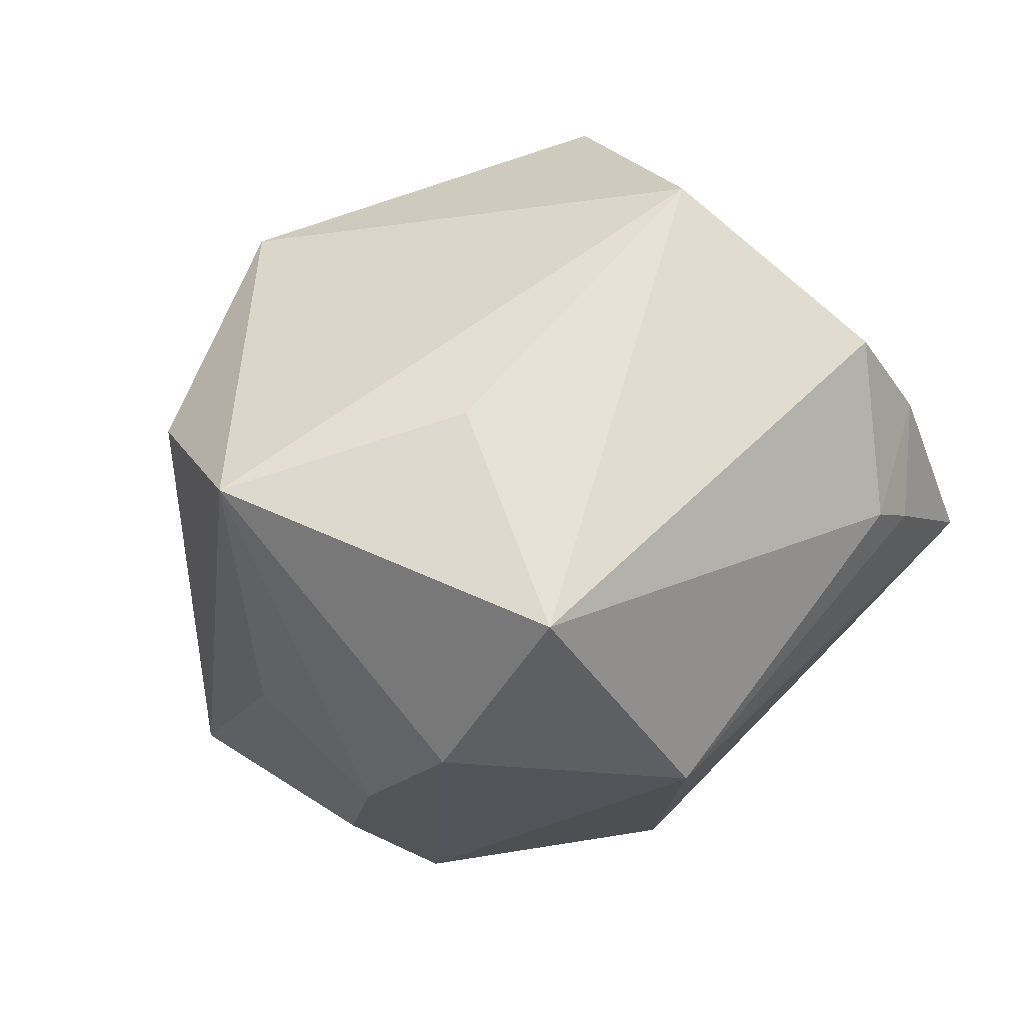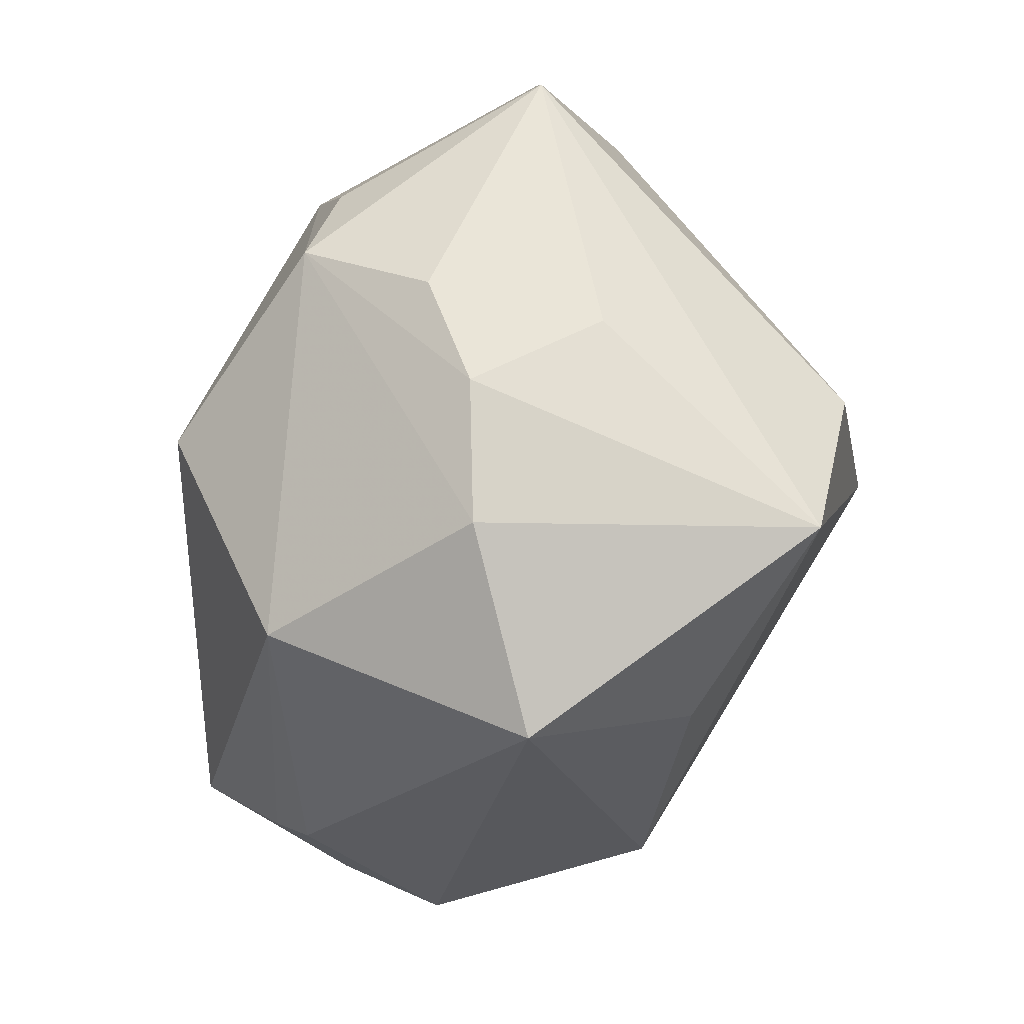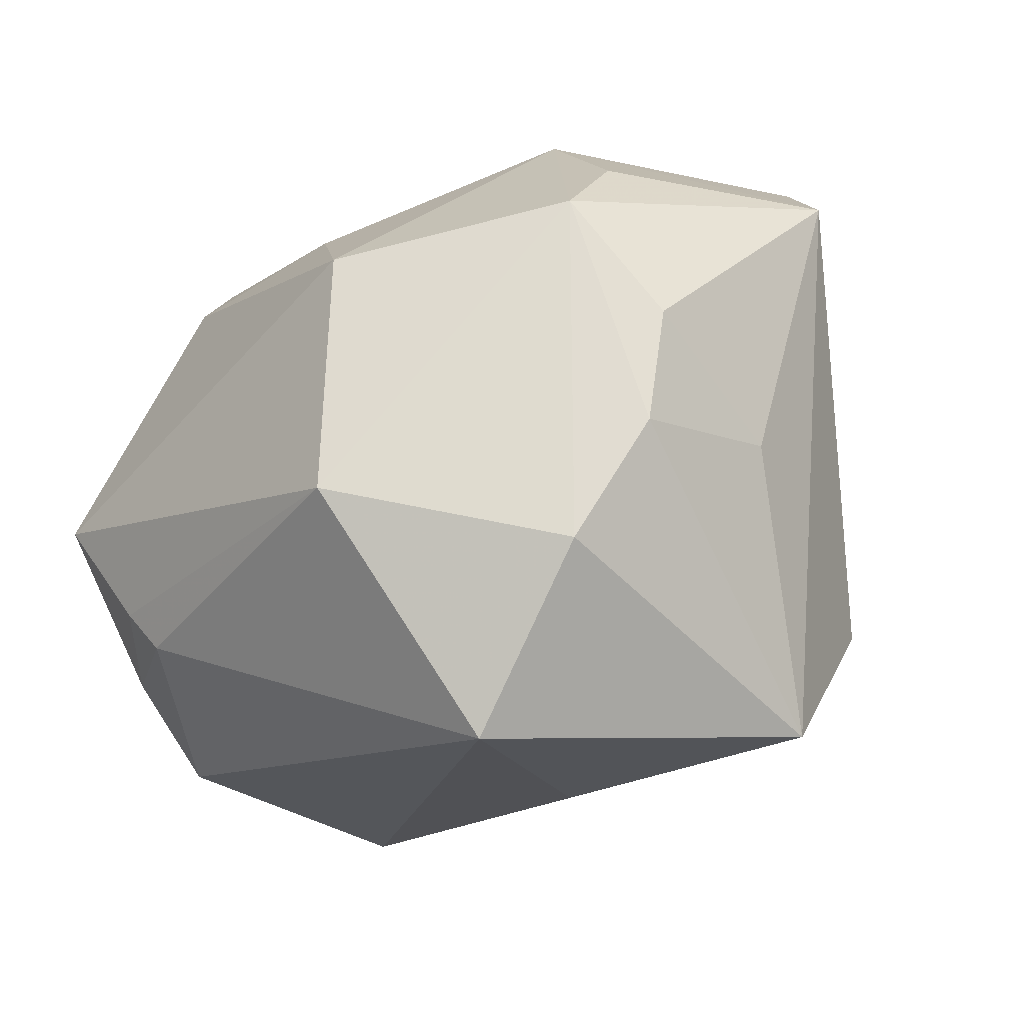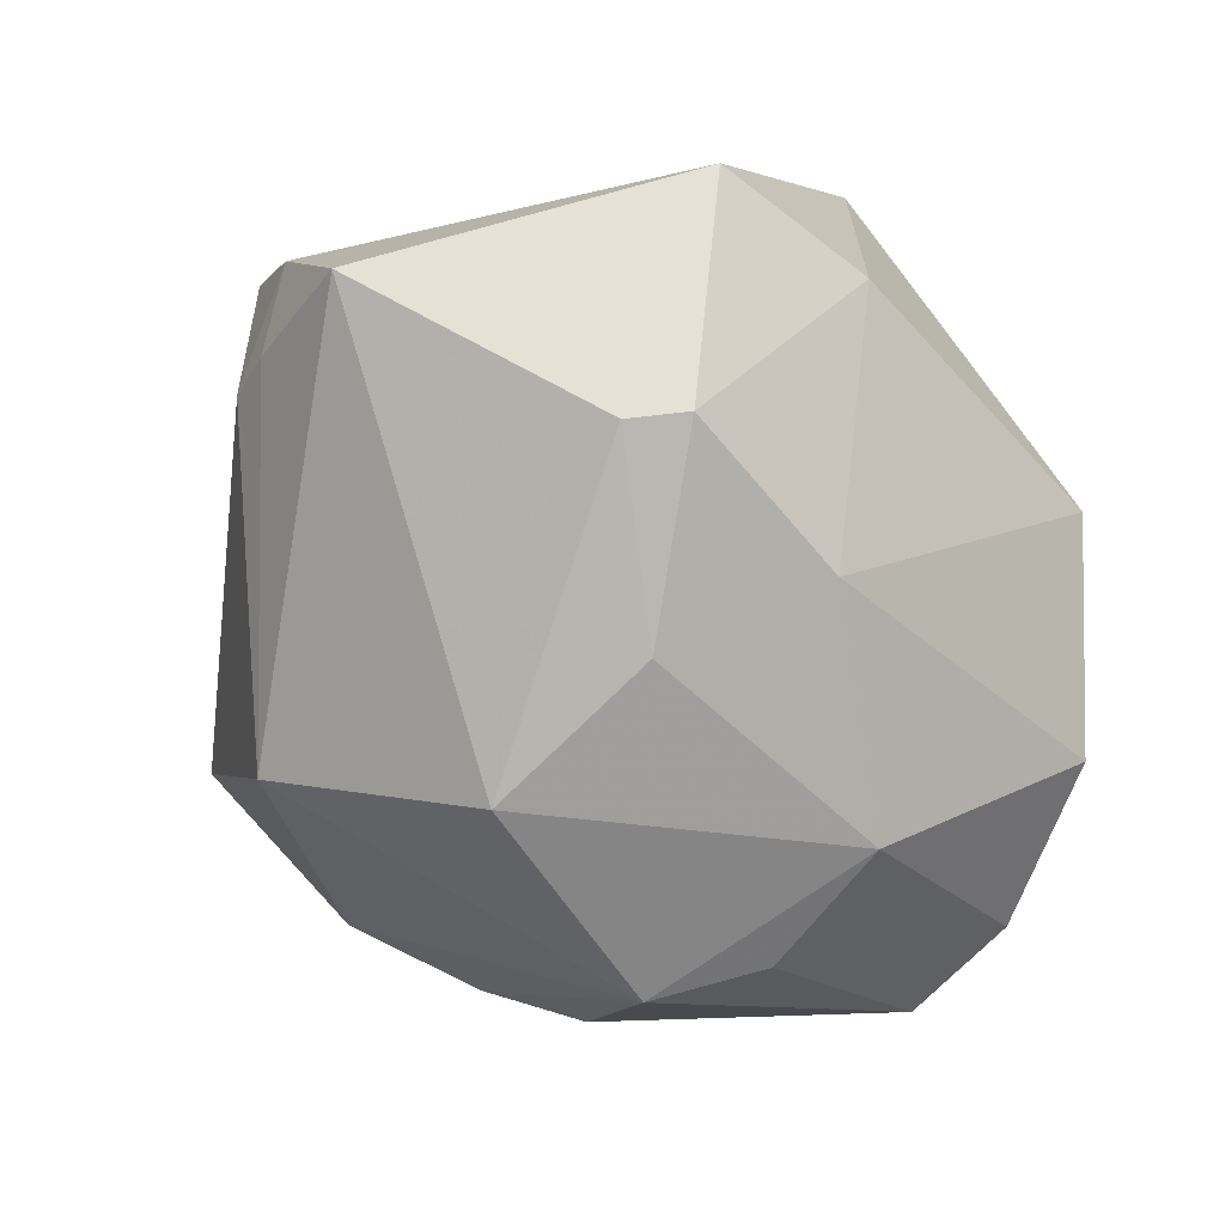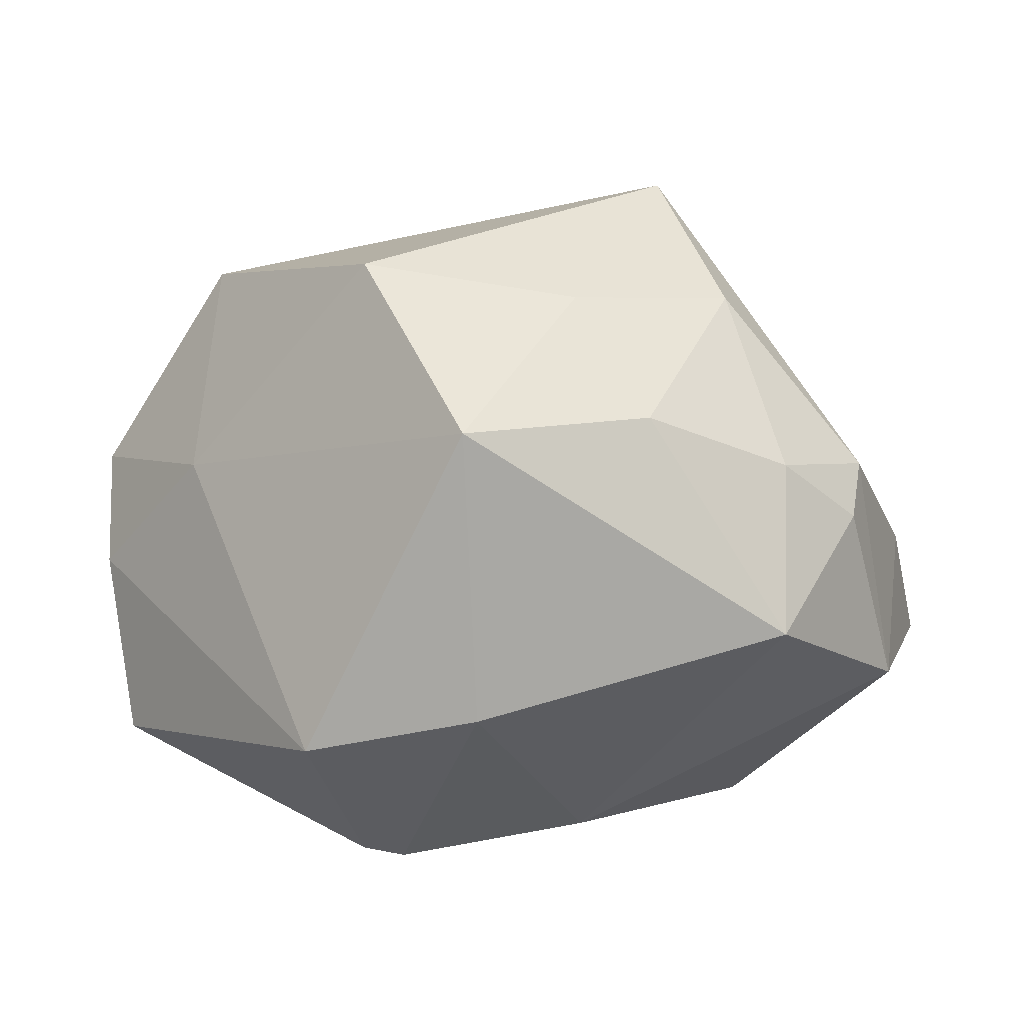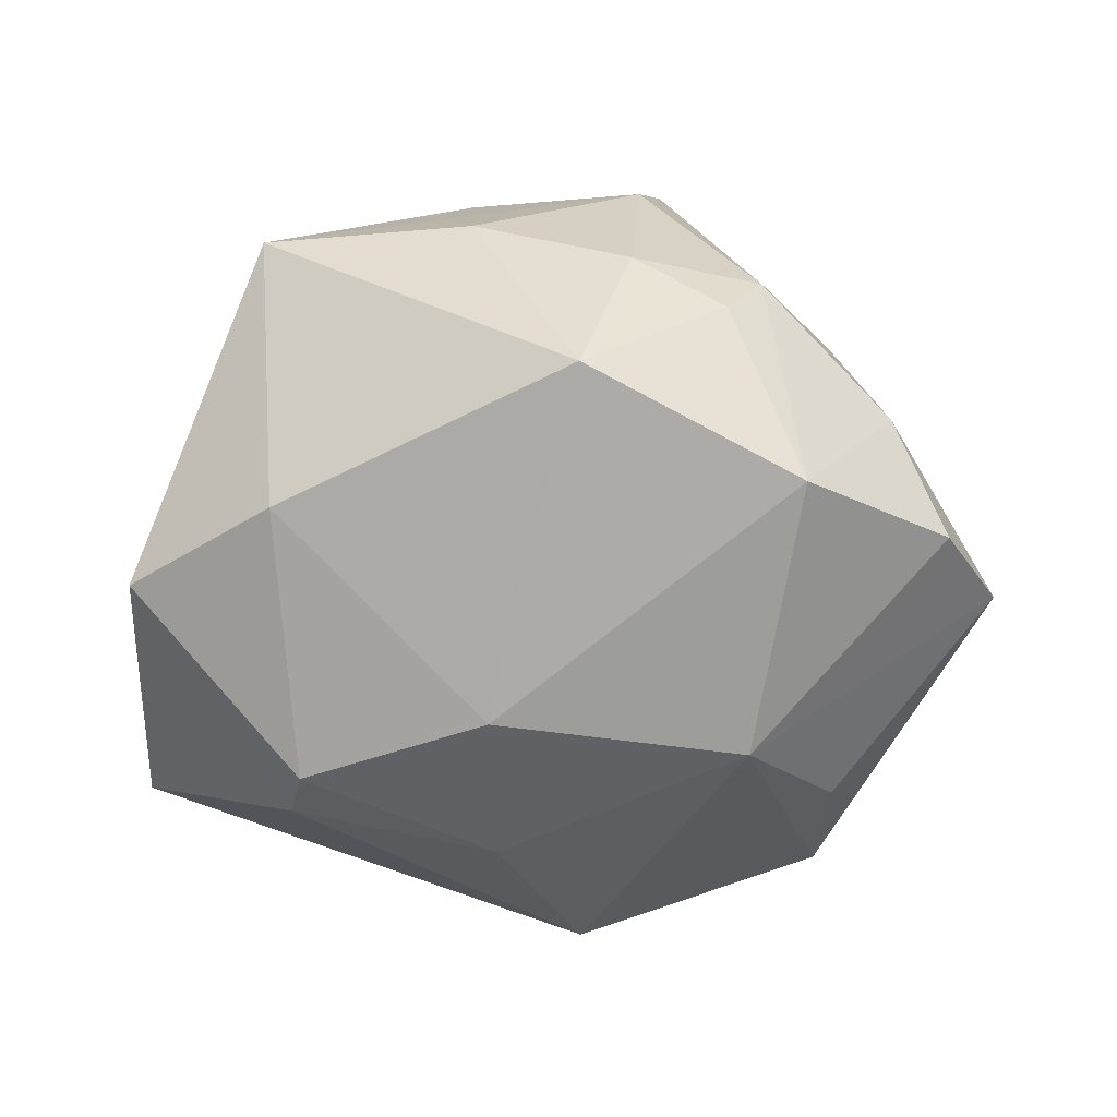
<metadata>
{"format":"obj","ext":"obj","renderer":"f3d","projection":"perspective","resolution":1024,"background":"white","views":[{"elev":-67.8,"azim":24.0,"up":"+Y"},{"elev":-68.5,"azim":-110.6,"up":"+Y"},{"elev":-67.6,"azim":-151.9,"up":"+Y"},{"elev":-72.3,"azim":121.8,"up":"+Z"},{"elev":12.5,"azim":159.6,"up":"+Z"},{"elev":-28.9,"azim":-165.1,"up":"+Z"}]}
</metadata>
<code>
v 0.03608 -0.009125 0.0339
v -0.02057 0.0388 0.01409
v 0.02155 0.04237 0.02133
v -0.03384 0.03268 0.01224
v -0.03312 -0.003161 -0.03356
v -0.002432 0.03963 0.02114
v 0.05063 -0.003492 -0.02315
v -0.0185 0.02553 0.03261
v -0.03576 -0.02513 -0.0003699
v 0.004353 -0.03448 0.02641
v -0.02859 -0.01609 -0.03569
v 0.04941 -0.01744 0.009566
v -0.01423 -0.04569 -0.008402
v -0.05377 0.003583 -0.0147
v -0.0004138 0.02402 -0.03348
v 0.004023 0.004973 -0.04011
v -0.01678 0.04751 -0.004311
v 0.01946 0.04103 -0.01297
v -0.0002779 -0.01627 -0.04258
v -0.04573 0.02139 -0.0005294
v -0.03807 0.01345 0.01524
v -0.03804 0.03431 -0.01459
v 0.001706 0.02651 0.03377
v 0.02531 0.01456 -0.03671
v -0.02689 -0.03587 -0.0136
v -0.03077 0.03732 0.006753
v 0.0433 0.003016 0.01185
v -0.02491 -0.03806 0.03049
v -0.02684 0.01307 -0.03536
v -0.05067 0.01748 -0.01406
v 0.02209 0.02087 -0.03592
v 0.01001 -0.03937 -0.02524
v 0.0457 -0.0165 -0.01409
v 0.05153 -0.01101 -0.002766
v 0.04313 -0.02179 -0.01037
v 0.02579 0.0195 0.03798
v -0.03357 -0.01495 0.03284
v -0.01706 0.007711 0.04498
v 0.005442 -0.05312 0.005636
v -0.03319 -0.02598 -0.02128
v 0.03824 0.03433 -0.01644
f 3 41 18
f 7 19 24
f 24 41 7
f 35 12 39
f 27 41 3
f 39 12 1
f 12 27 1
f 8 6 2
f 3 6 8
f 22 20 4
f 4 8 2
f 38 8 4
f 5 11 14
f 31 18 41
f 41 24 31
f 12 35 34
f 34 27 12
f 7 41 34
f 41 27 34
f 7 34 33
f 33 34 35
f 38 1 36
f 36 27 3
f 36 1 27
f 32 11 19
f 32 19 7
f 7 33 32
f 32 33 35
f 32 35 39
f 21 4 20
f 38 4 21
f 30 20 22
f 30 14 20
f 40 11 25
f 40 14 11
f 25 9 40
f 40 9 14
f 13 32 39
f 25 11 13
f 11 32 13
f 14 9 28
f 28 13 39
f 28 1 38
f 28 9 25
f 25 13 28
f 3 18 17
f 17 6 3
f 2 6 17
f 29 30 22
f 5 14 29
f 14 30 29
f 19 11 29
f 29 11 5
f 3 8 23
f 23 36 3
f 23 8 38
f 38 36 23
f 14 28 37
f 20 14 37
f 37 28 38
f 37 21 20
f 38 21 37
f 39 1 10
f 10 28 39
f 1 28 10
f 18 31 15
f 15 17 18
f 22 17 15
f 15 29 22
f 26 4 2
f 2 17 26
f 22 4 26
f 26 17 22
f 19 29 16
f 16 24 19
f 16 31 24
f 16 15 31
f 29 15 16

</code>
